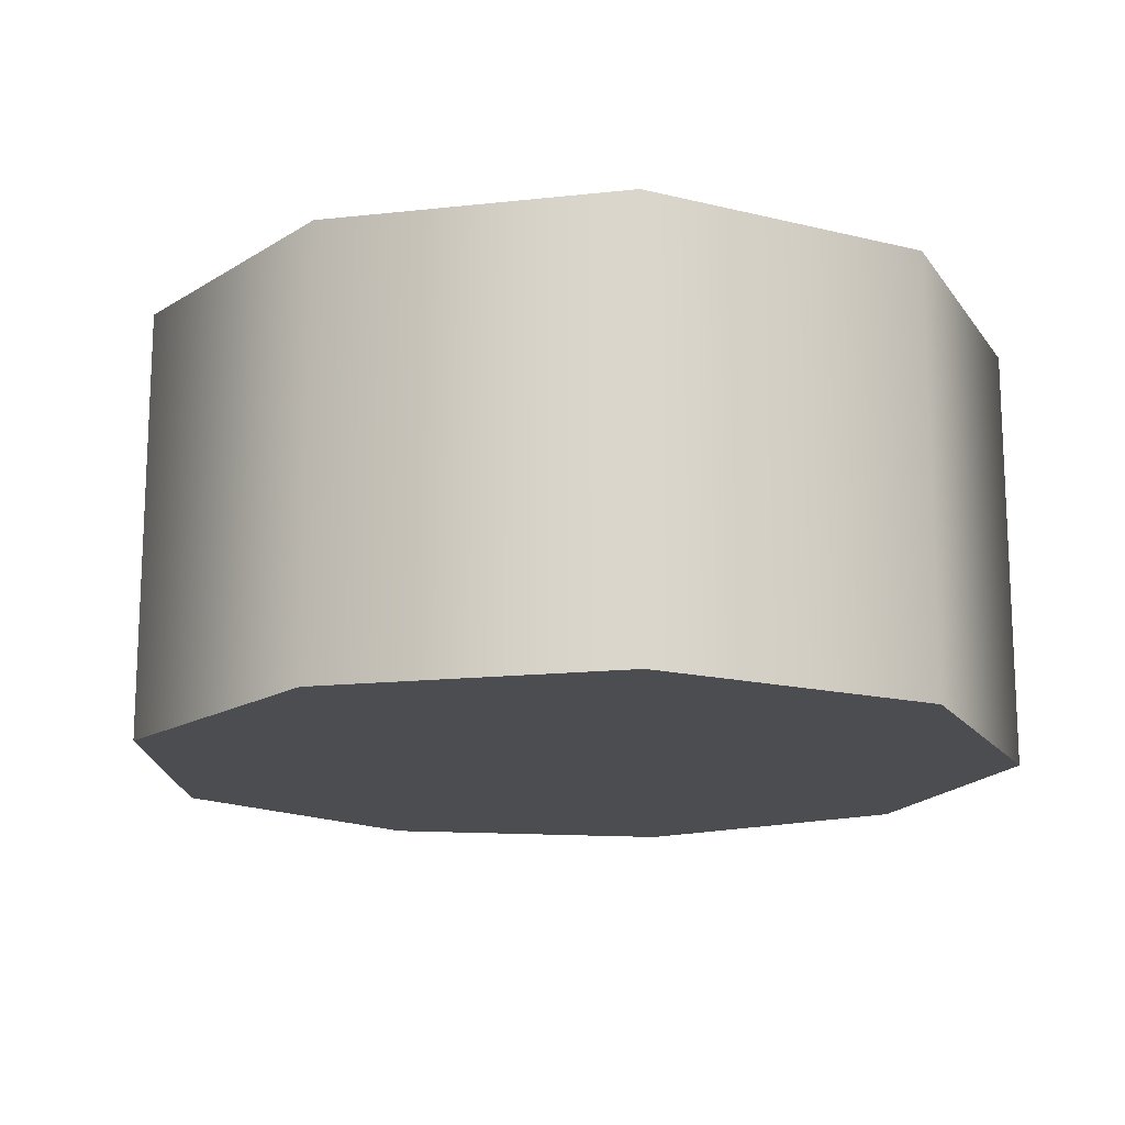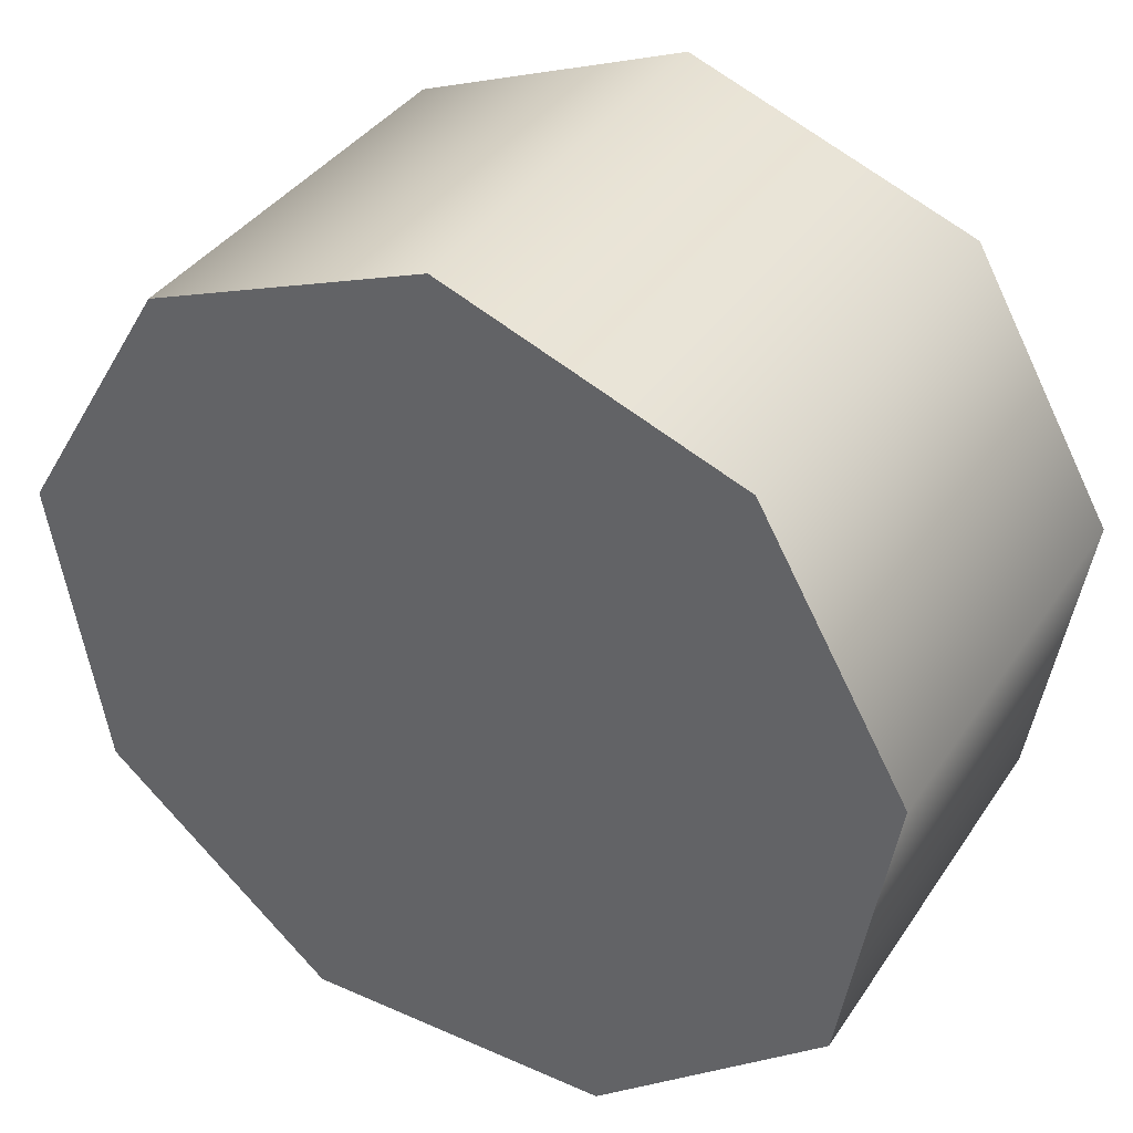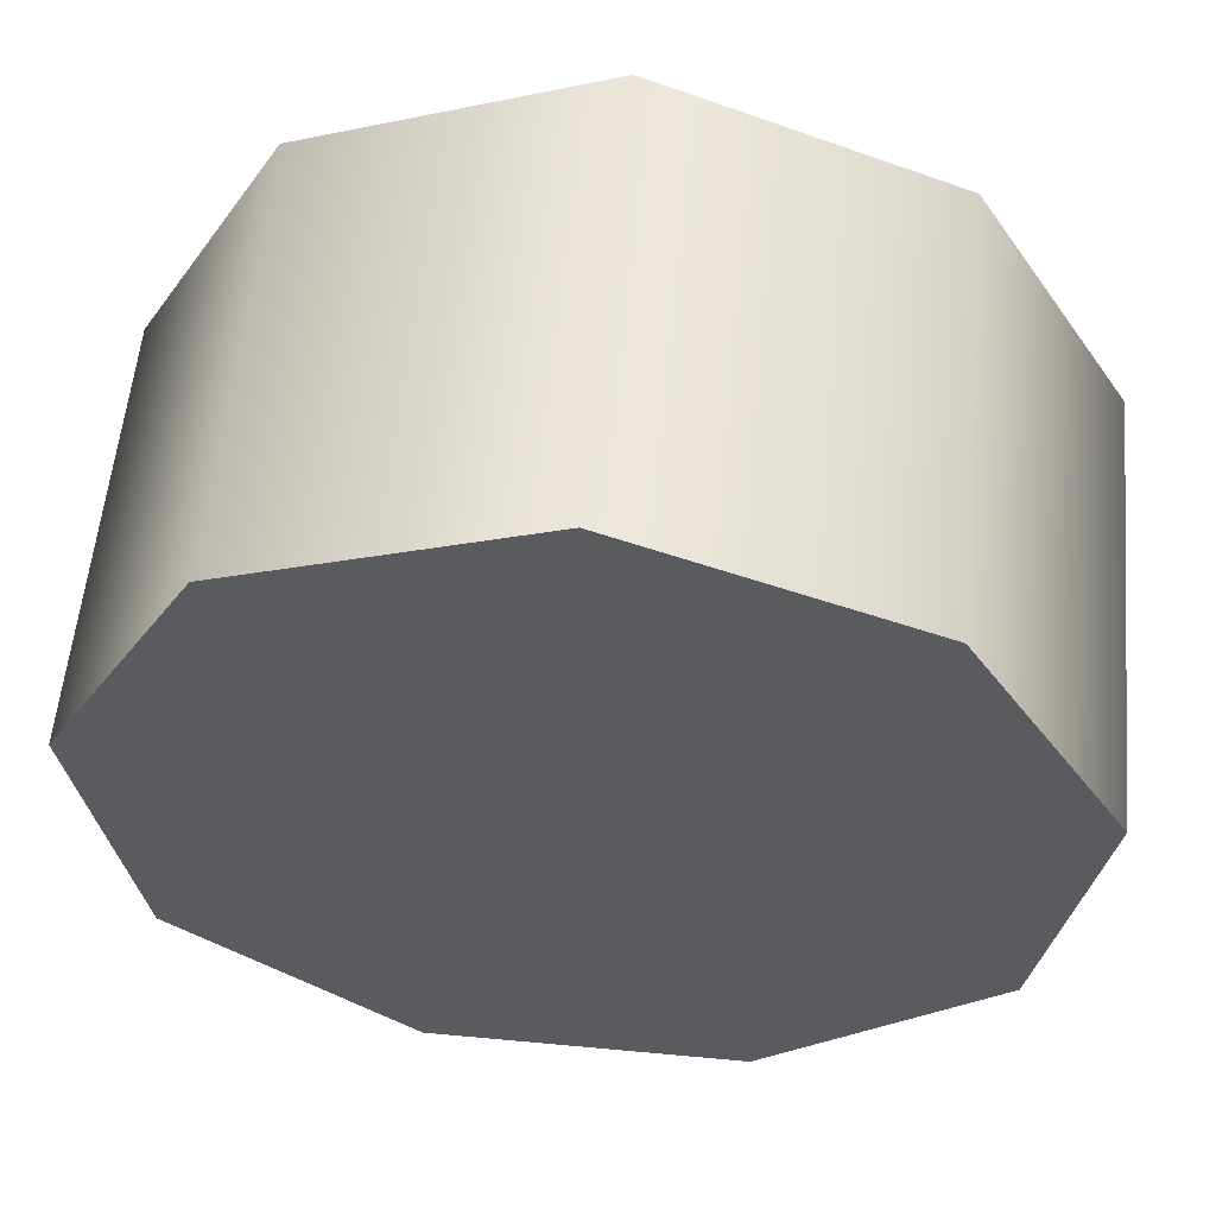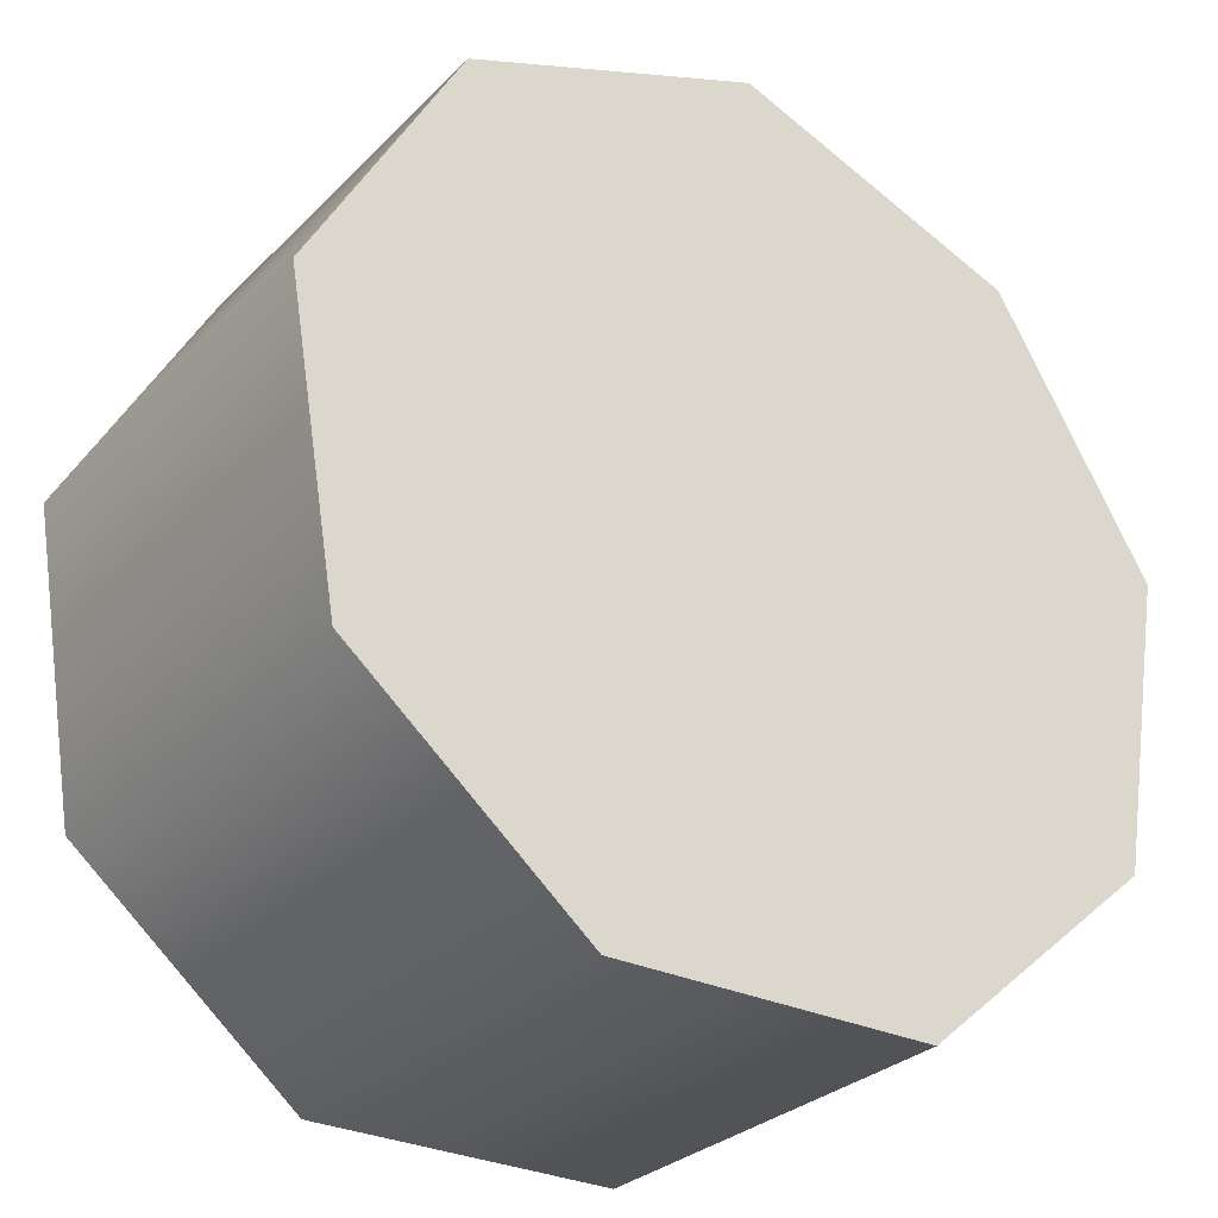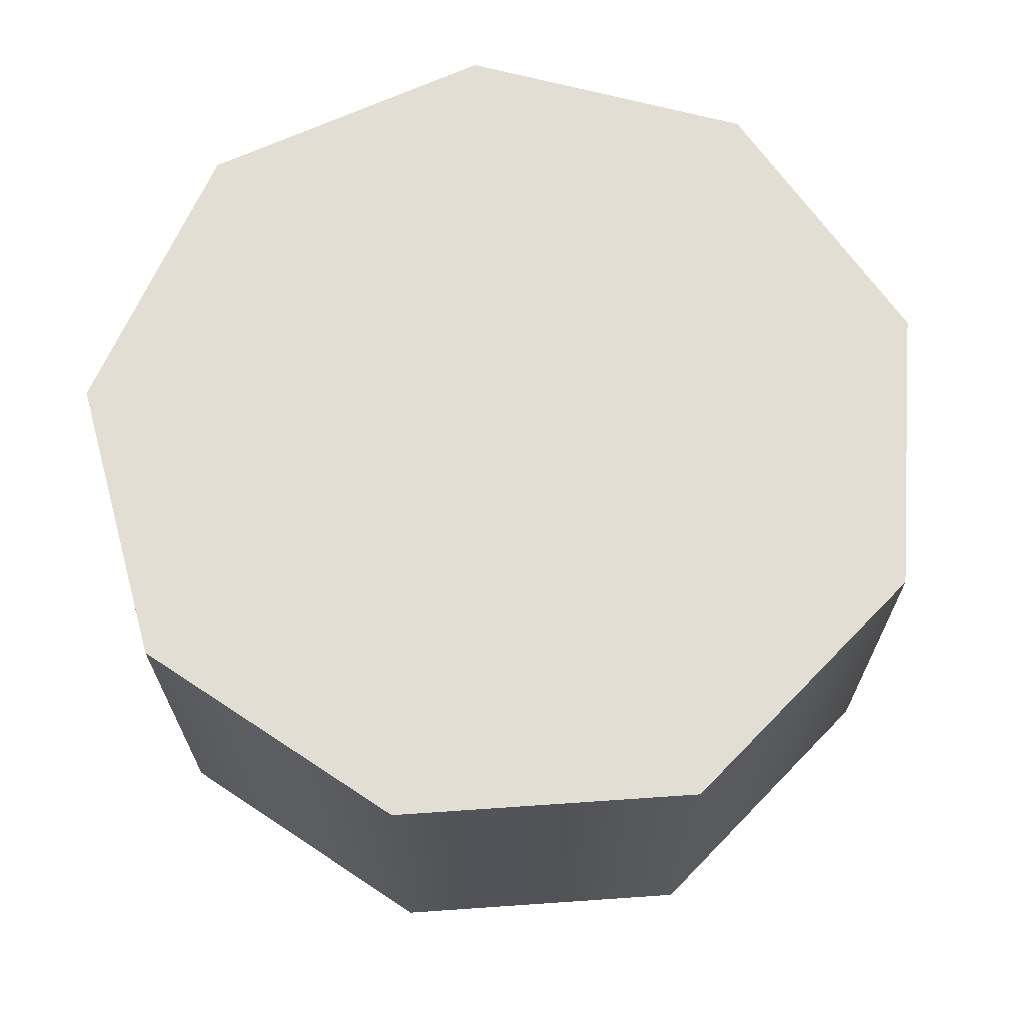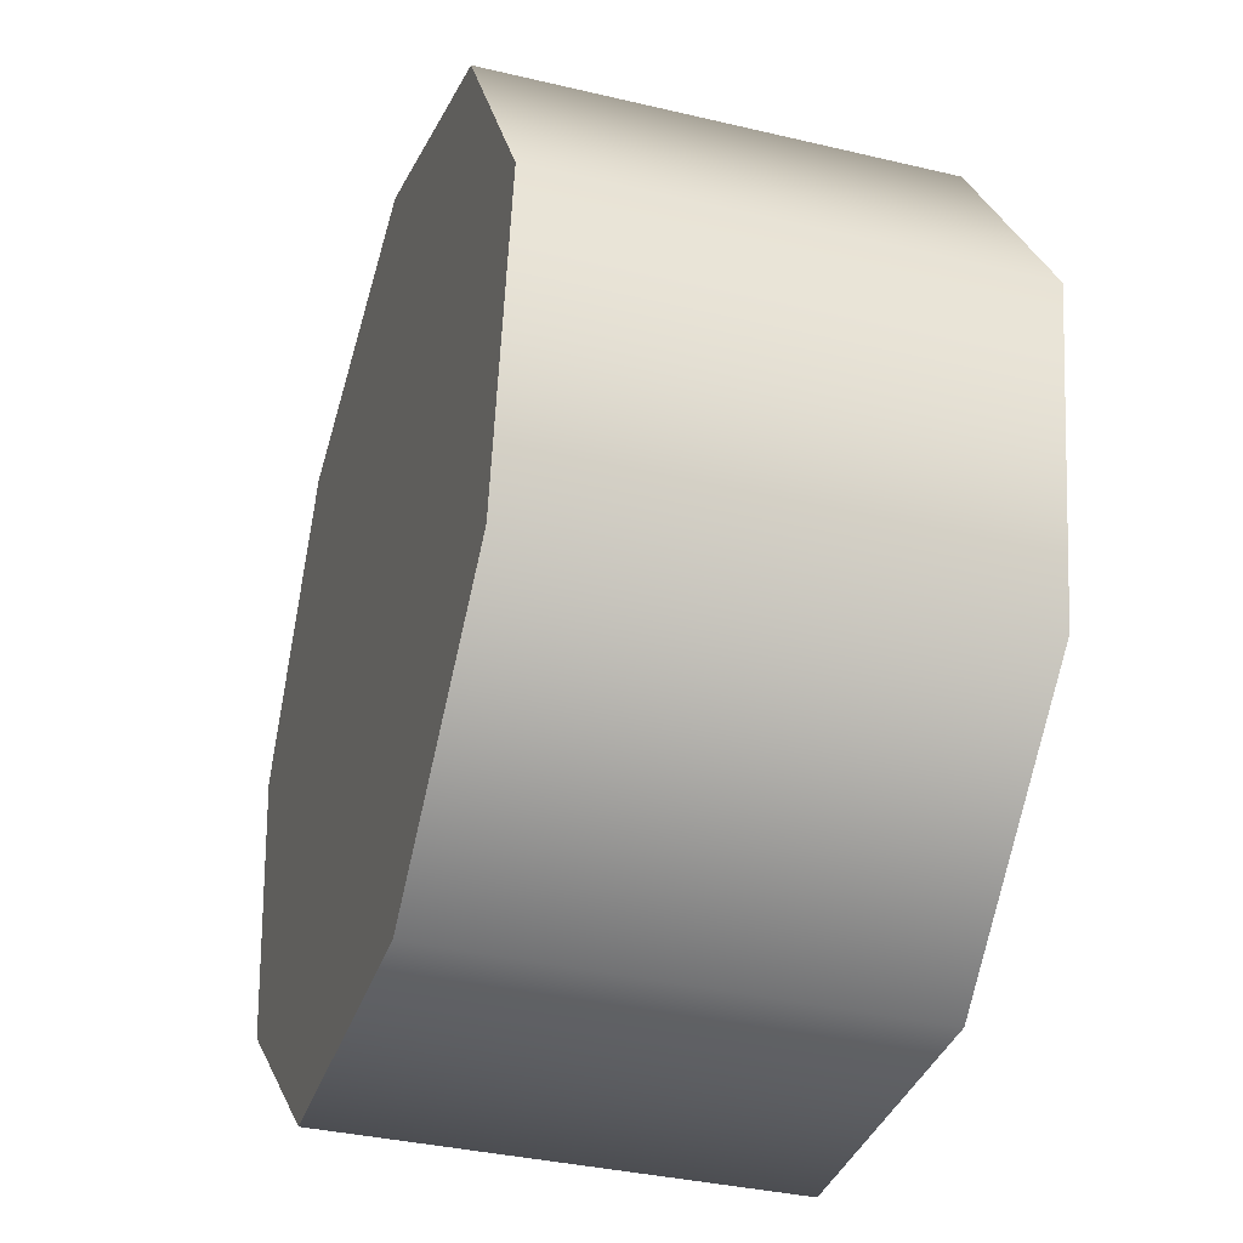
<metadata>
{"format":"obj","ext":"obj","renderer":"f3d","projection":"perspective","resolution":1024,"background":"white","views":[{"elev":-15.6,"azim":-67.6,"up":"+Z"},{"elev":37.5,"azim":-150.2,"up":"+Y"},{"elev":56.7,"azim":5.3,"up":"+Y"},{"elev":-28.8,"azim":-34.7,"up":"+Y"},{"elev":67.3,"azim":154.7,"up":"+Z"},{"elev":-36.0,"azim":72.7,"up":"+Y"}]}
</metadata>
<code>
o mesh_id32
v -0.03856 -0.001274 0.05358
v -0.1032 0.1124 0.05358
v -0.09178 0.04369 0.05358
v -0.002461 0.197 0.05358
v -0.06928 0.172 0.05358
v 0.09826 0.1121 0.05358
v 0.06247 0.1716 0.05358
v 0.03333 -0.001909 0.05358
v 0.08654 0.04401 0.05358
v -0.09178 0.04369 -0.04642
v -0.1032 0.1124 -0.04642
v -0.03856 -0.001274 -0.04642
v -0.06928 0.172 -0.04642
v -0.002461 0.197 -0.04642
v 0.06247 0.1716 -0.04642
v 0.09826 0.1121 -0.04642
v 0.08654 0.04401 -0.04642
v 0.03333 -0.001909 -0.04642
v -0.09178 0.04369 0.05358
v -0.1032 0.1124 -0.04642
v -0.09178 0.04369 -0.04642
v -0.1032 0.1124 0.05358
v -0.06928 0.172 -0.04642
v -0.06928 0.172 0.05358
v -0.002461 0.197 -0.04642
v -0.002461 0.197 0.05358
v 0.06247 0.1716 -0.04642
v 0.06247 0.1716 0.05358
v 0.09826 0.1121 -0.04642
v 0.09826 0.1121 0.05358
v 0.08654 0.04401 -0.04642
v 0.08654 0.04401 0.05358
v 0.03333 -0.001909 -0.04642
v 0.03333 -0.001909 0.05358
v -0.03856 -0.001274 -0.04642
v -0.03856 -0.001274 0.05358
f 1 2 3
f 2 4 5
f 4 6 7
f 6 8 9
f 8 2 1
f 2 6 4
f 2 8 6
f 10 11 12
f 13 14 11
f 15 16 14
f 17 18 16
f 12 11 18
f 14 16 11
f 16 18 11
f 19 20 21
f 19 22 20
f 22 23 20
f 22 24 23
f 24 25 23
f 24 26 25
f 26 27 25
f 26 28 27
f 28 29 27
f 28 30 29
f 30 31 29
f 30 32 31
f 32 33 31
f 32 34 33
f 34 35 33
f 34 36 35
f 36 21 35
f 36 19 21

</code>
